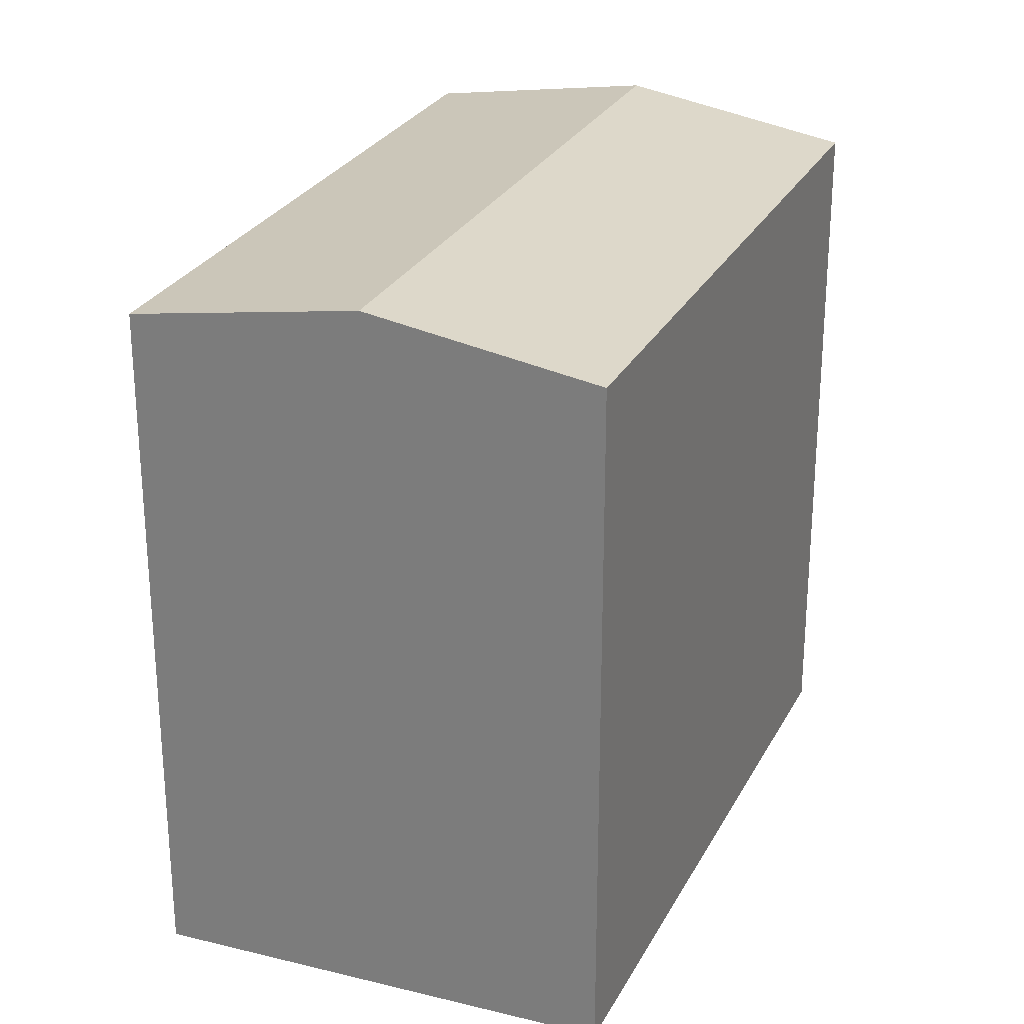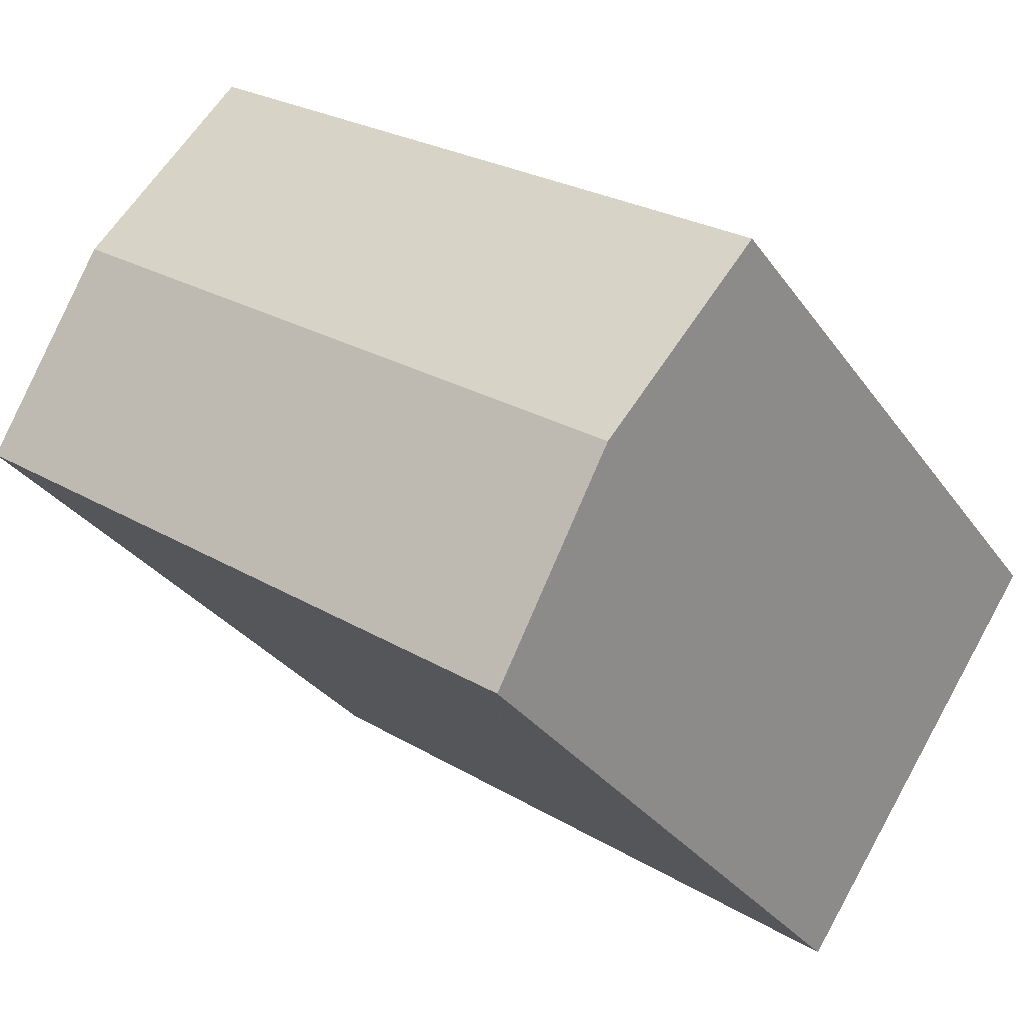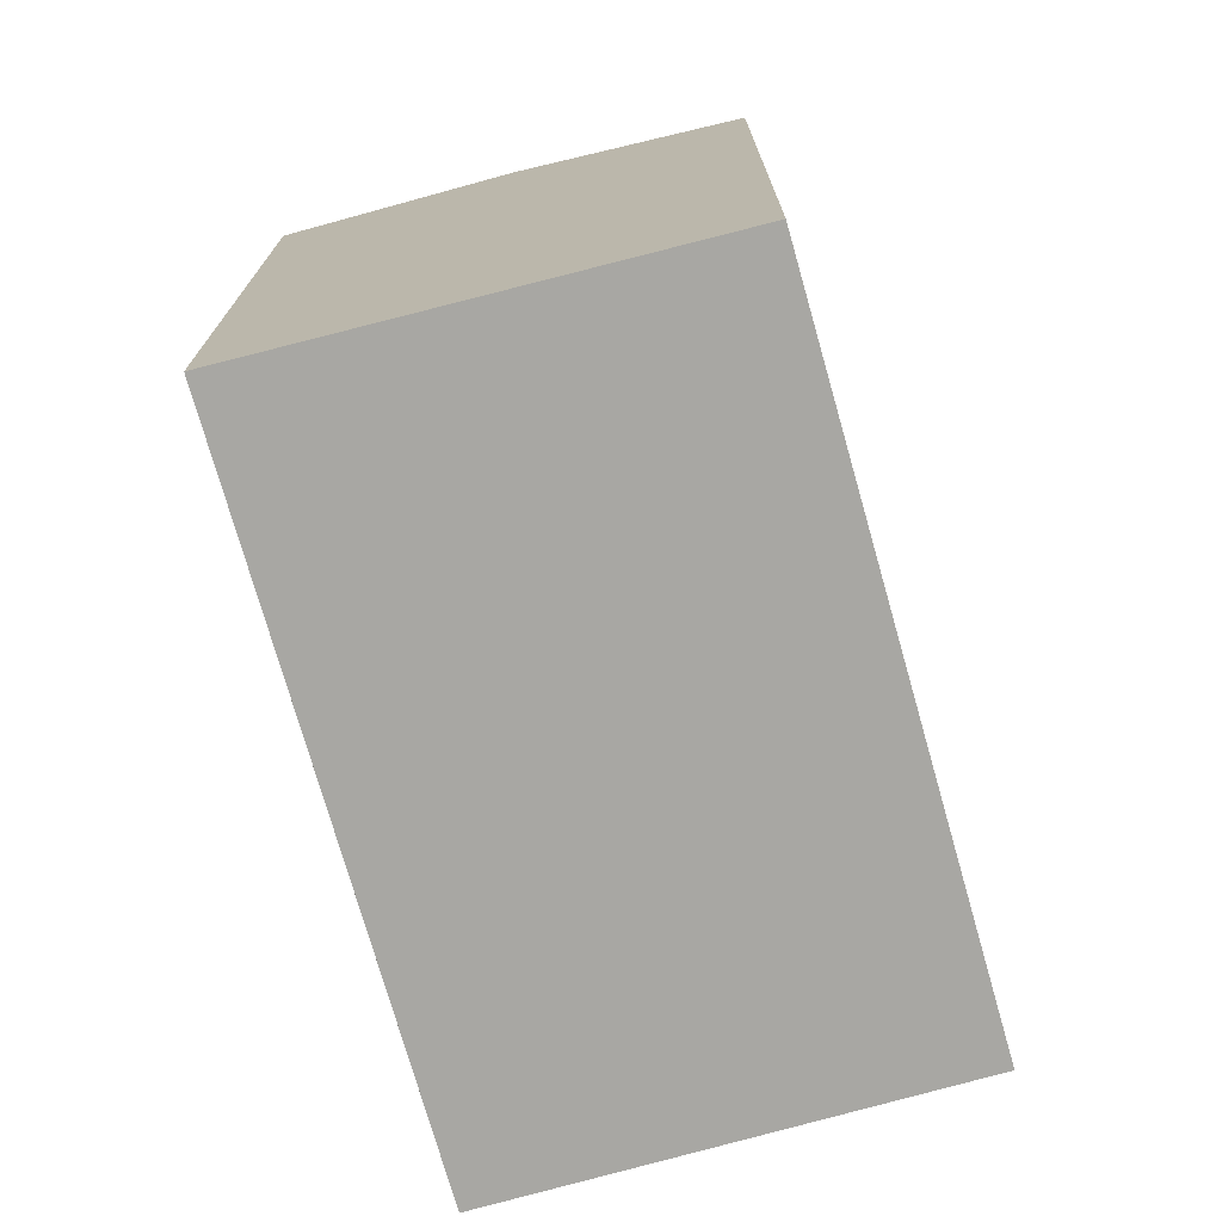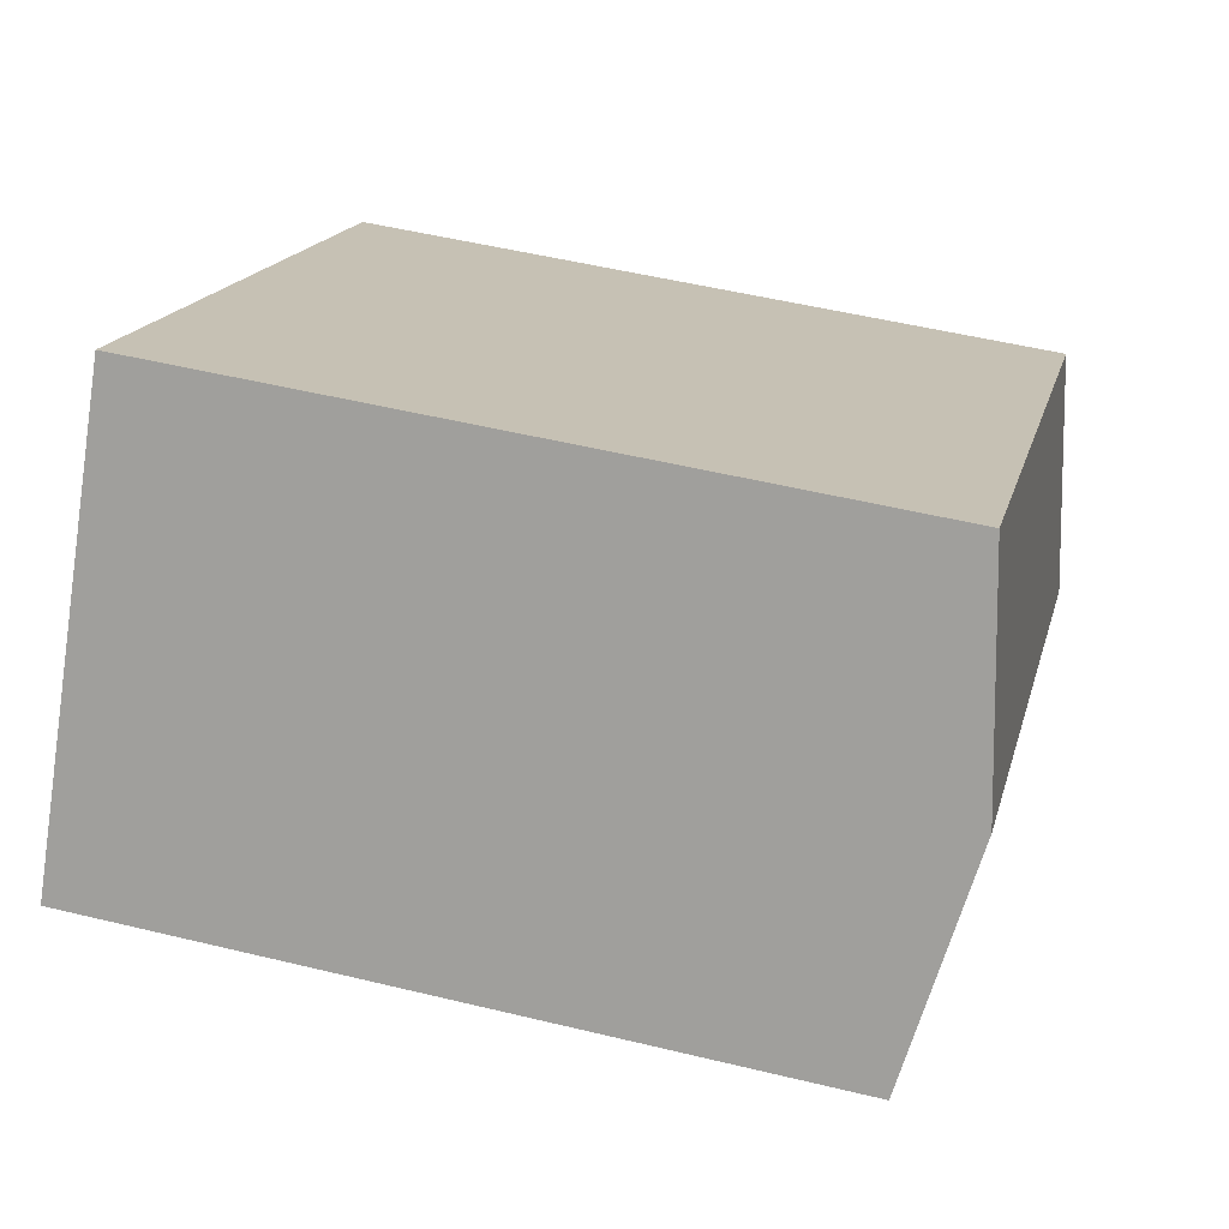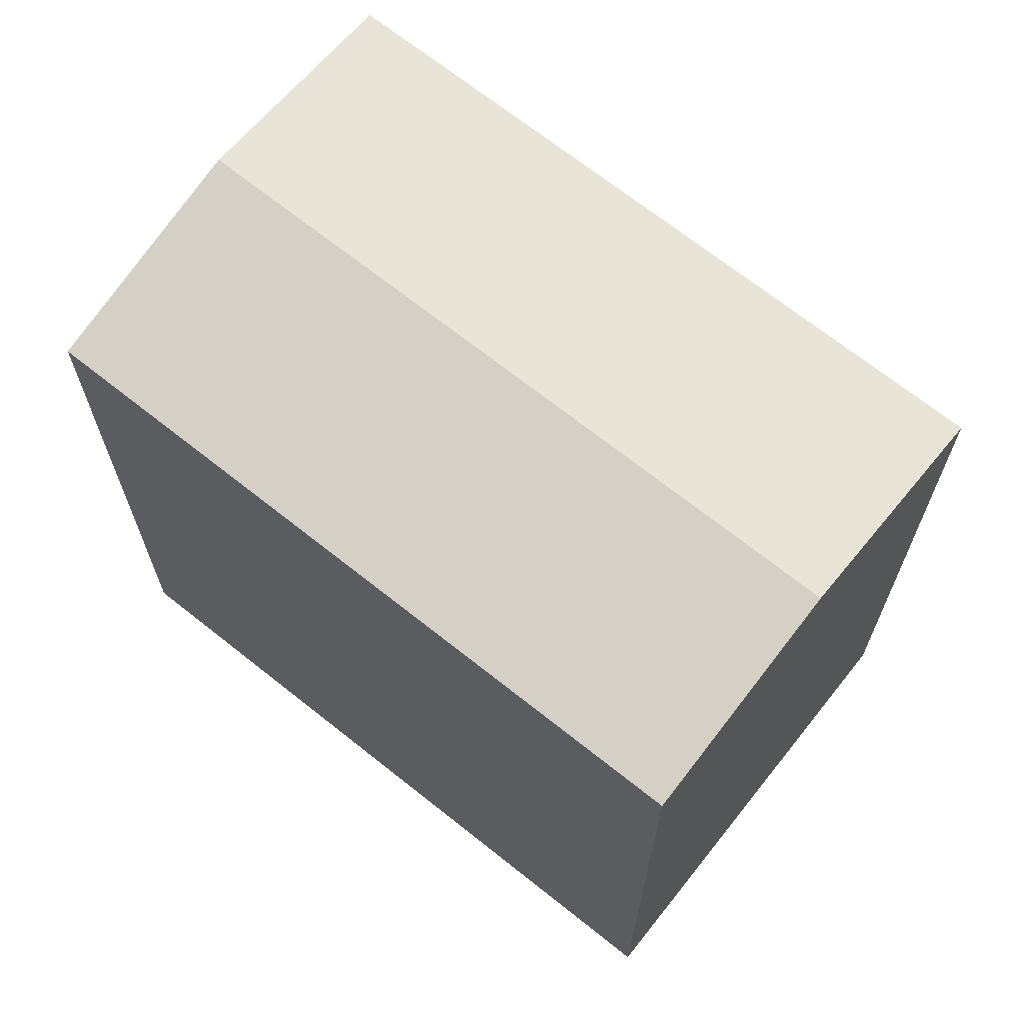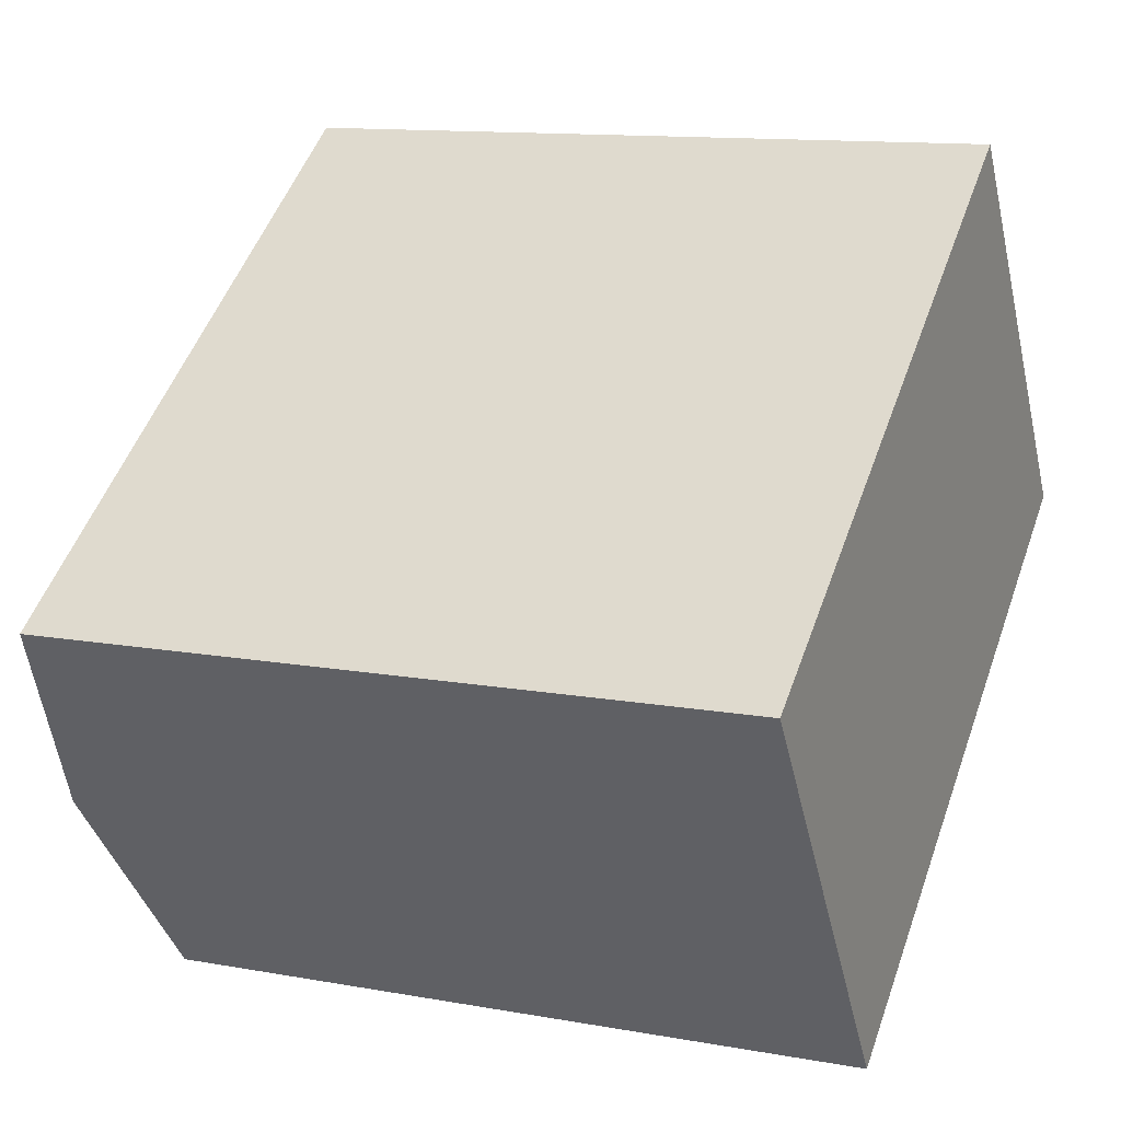
<metadata>
{"format":"obj","ext":"obj","renderer":"f3d","projection":"perspective","resolution":1024,"background":"white","views":[{"elev":27.0,"azim":-102.5,"up":"+Y"},{"elev":-30.5,"azim":-151.3,"up":"+Z"},{"elev":-74.5,"azim":-109.2,"up":"+Y"},{"elev":51.4,"azim":104.8,"up":"+Z"},{"elev":69.0,"azim":3.5,"up":"+Y"},{"elev":12.1,"azim":-66.6,"up":"+Z"}]}
</metadata>
<code>
v  2.302 17.68 -3.477
v  17.35 17.92 5.288
v  3.113 17.92 -4.701
v  14.12 17.01 9.913
v  0 17.01 1.042e-15
v  4.514 17.51 -6.817
v  6.29 17.01 -9.361
v  6.227 17.01 -9.405
v  6.372 17.01 -9.303
v  14.68 17.01 -3.477
v  20.58 17.01 0.665
v  6.227 5.759e-16 -9.405
v  2.302 2.129e-16 -3.477
v  0 0 0
v  4.514 4.174e-16 -6.817
v  3.113 2.879e-16 -4.701
v  14.12 -6.07e-16 9.913
v  20.58 -4.072e-17 0.665
v  17.35 -3.238e-16 5.288
v  14.68 2.129e-16 -3.477
v  6.29 5.732e-16 -9.361
v  6.372 5.696e-16 -9.303
g defaultobject
f 1 2 3
f 2 1 4
f 4 1 5
f 6 7 8
f 7 6 9
f 9 6 10
f 10 6 11
f 11 6 2
f 2 6 3
f 12 6 8
f 6 12 3
f 3 12 1
f 1 12 5
f 5 12 13
f 5 13 14
f 13 12 15
f 13 15 16
f 14 4 5
f 4 14 17
f 17 2 4
f 2 17 11
f 11 17 18
f 18 17 19
f 18 10 11
f 10 18 9
f 9 18 20
f 9 20 7
f 7 20 8
f 8 20 21
f 8 21 12
f 21 20 22
f 13 17 14
f 17 13 19
f 19 13 16
f 19 16 15
f 19 15 18
f 18 15 22
f 22 15 12
f 22 12 21
f 18 22 20

</code>
